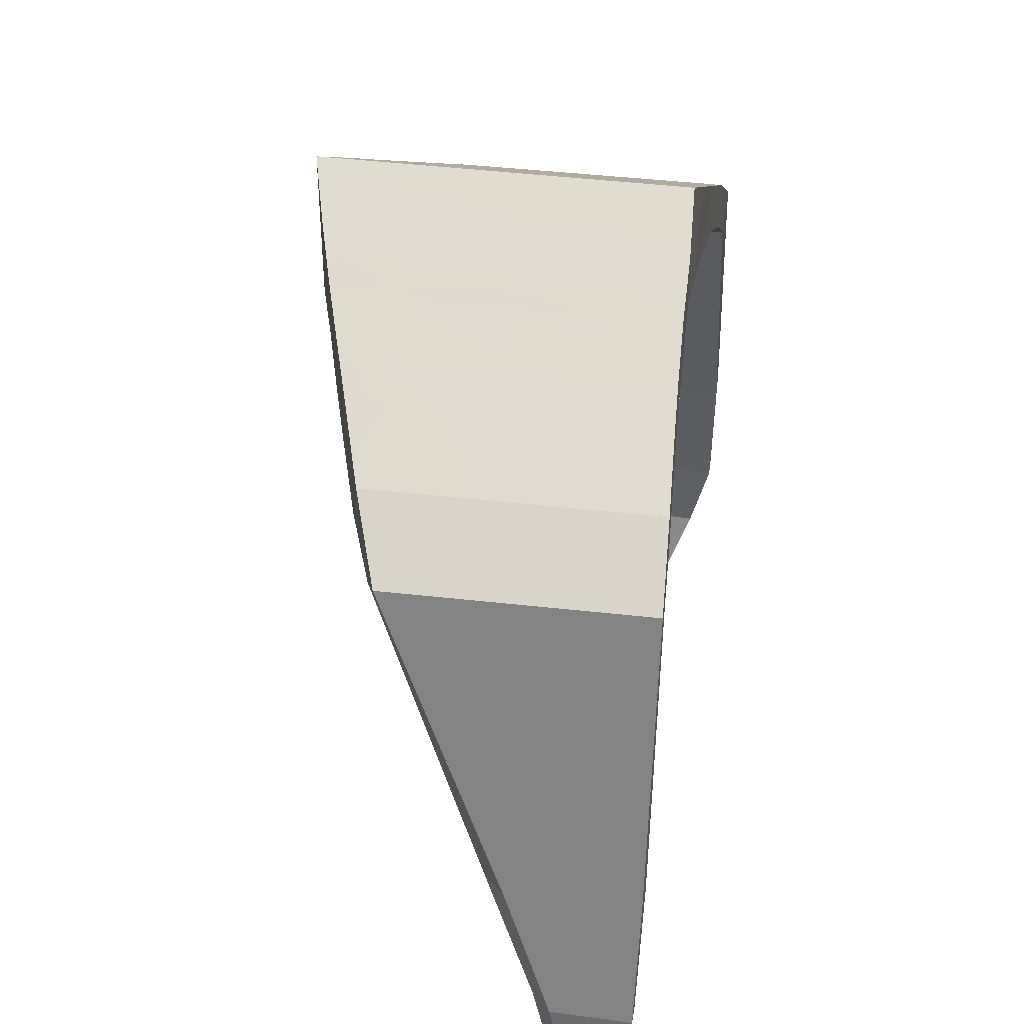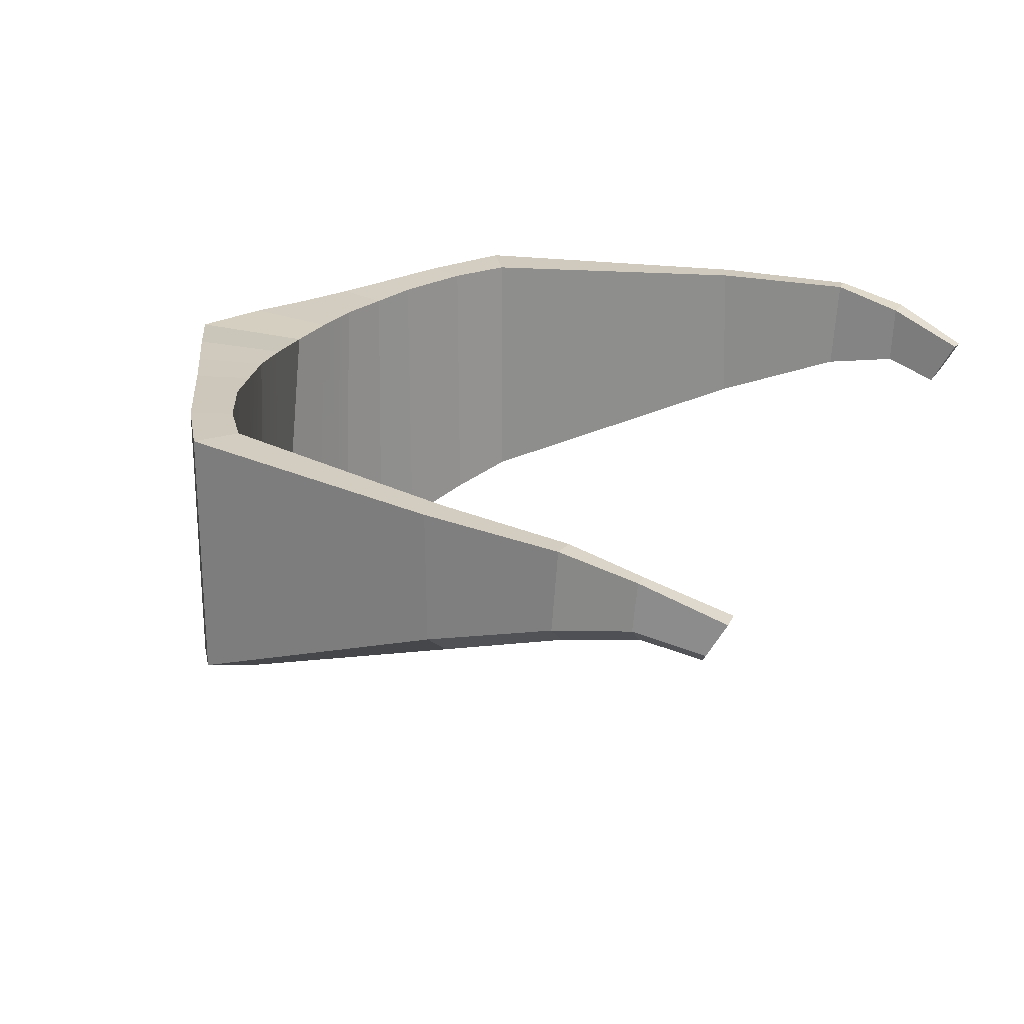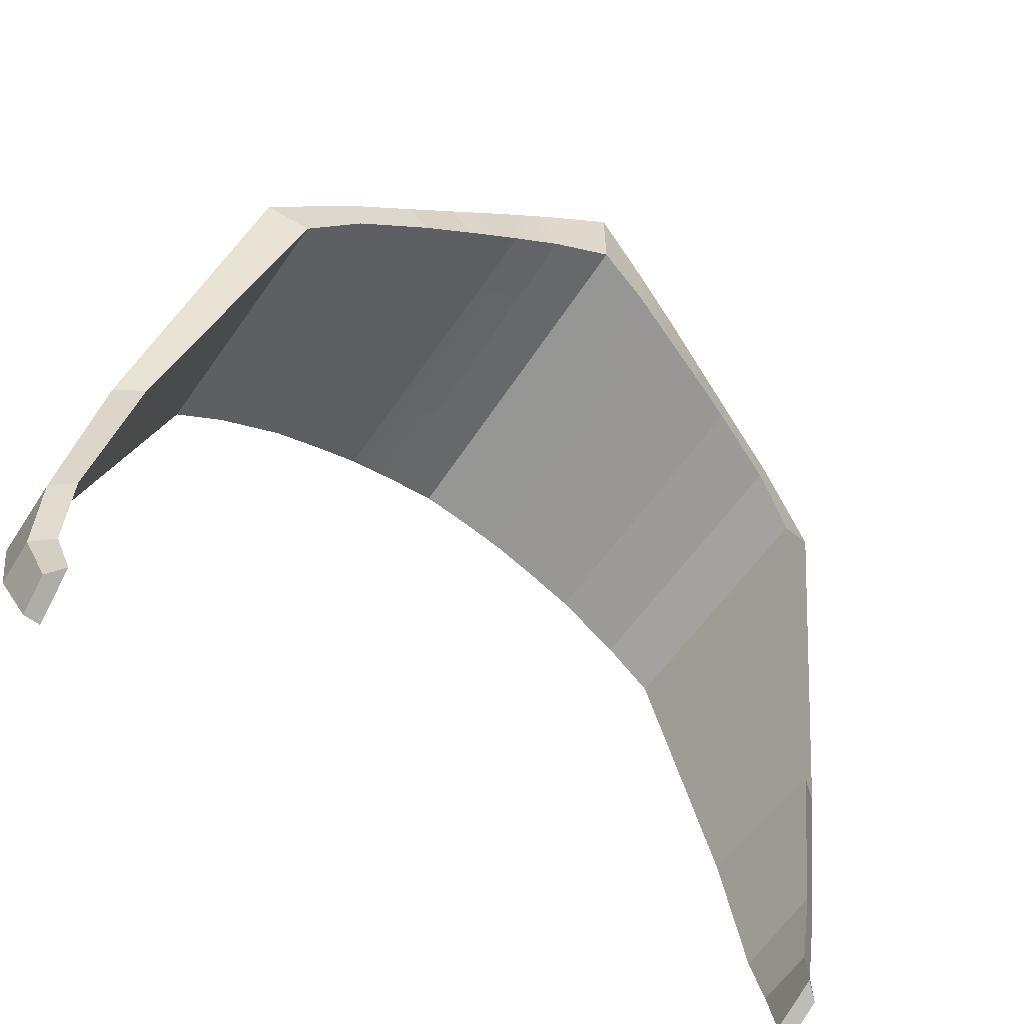
<metadata>
{"format":"obj","ext":"obj","renderer":"f3d","projection":"perspective","resolution":1024,"background":"white","views":[{"elev":38.7,"azim":98.6,"up":"+Z"},{"elev":23.6,"azim":114.8,"up":"+Y"},{"elev":-60.0,"azim":-34.8,"up":"+Z"}]}
</metadata>
<code>
g n_glasses_necrozmaitems_mesh
v 0.0002594 90.31 6.371
v -0.392 91.64 6.141
v 0.0002594 94.38 6.345
v -0.6095 92.9 6.011
v -0.4894 94.24 6.07
v -0.725 94.42 5.933
v -0.725 94.02 5.938
v -0.725 94.26 5.936
v -0.7281 92.75 5.944
v -1.341 93.44 5.58
v -1.225 92.15 5.655
v -1.341 94.26 5.576
v -1.341 94.43 5.574
v -1.487 94.26 5.492
v -1.943 94.45 5.223
v -1.788 94.27 5.316
v -1.952 93.29 5.226
v -1.581 93.21 5.443
v -1.475 91.7 5.512
v -1.943 94.28 5.226
v -2.484 94.31 4.919
v -2.483 94.47 4.917
v -2.763 94.32 4.759
v -3.246 94.51 4.479
v -3.248 94.34 4.481
v -2.486 93.2 4.922
v -2.211 93.31 5.078
v -1.967 91.25 5.229
v -2.489 92.16 4.925
v -1.344 91.43 5.589
v -1.341 93.44 5.58
v -2.486 93.2 4.922
v -3.093 92.46 4.575
v -3.249 93.87 4.481
v -1.952 93.29 5.226
v -1.967 91.25 5.229
v -1.475 91.7 5.512
v -1.341 93.44 5.58
v -1.581 93.21 5.443
v -1.126 90.96 5.72
v -0.7281 91.85 5.948
v -1.225 92.15 5.655
v -2.49 91.08 4.925
v -2.489 92.16 4.925
v -1.969 91.11 5.229
v -2.801 91.37 4.748
v -3.257 91.33 4.481
v -3.257 91.52 4.482
v -1.969 90.91 5.227
v -1.344 90.91 5.591
v -1.344 90.7 5.591
v -1.126 90.84 5.72
v -0.7266 90.51 5.954
v -1.126 90.96 5.72
v -0.392 91.64 6.141
v 0.0002594 90.31 6.371
v -0.6095 92.9 6.011
v 0.0002594 94.38 6.345
v -1.344 91.43 5.589
v -1.341 93.44 5.58
v -1.225 92.15 5.655
v -3.255 92.11 4.482
v -3.249 93.87 4.481
v -3.093 92.46 4.575
v -3.822 94.37 4.081
v -3.248 94.34 4.481
v -3.249 93.87 4.481
v -3.255 92.11 4.482
v -3.257 91.52 4.482
v -3.485 91.6 4.323
v 0.0002594 90.31 6.371
v 0.0002594 94.38 6.345
v 0.391 91.64 6.141
v 0.4884 94.24 6.07
v 0.6085 92.9 6.011
v 0.7256 94.42 5.933
v 0.7256 94.02 5.938
v 0.7256 94.26 5.936
v 0.7286 92.75 5.944
v 1.341 93.44 5.58
v 1.226 92.15 5.655
v 1.34 94.26 5.576
v 1.34 94.43 5.574
v 1.487 94.26 5.492
v 1.944 94.45 5.223
v 1.788 94.27 5.316
v 1.951 93.29 5.226
v 1.58 93.21 5.443
v 1.475 91.7 5.512
v 1.944 94.28 5.226
v 2.483 94.31 4.919
v 2.483 94.47 4.917
v 2.763 94.32 4.759
v 3.247 94.51 4.479
v 3.247 94.34 4.481
v 2.486 93.2 4.922
v 2.21 93.31 5.078
v 1.968 91.25 5.229
v 1.951 93.29 5.226
v 1.475 91.7 5.512
v 1.341 93.44 5.58
v 1.58 93.21 5.443
v 2.489 92.16 4.925
v 2.491 91.08 4.925
v 1.969 91.11 5.229
v 2.8 91.37 4.748
v 3.257 91.33 4.481
v 3.256 91.52 4.482
v 1.969 90.91 5.227
v 1.344 90.91 5.591
v 1.344 90.7 5.591
v 1.127 90.84 5.72
v 0.7271 90.51 5.954
v 1.125 90.96 5.72
v 0.7286 91.85 5.948
v 1.343 91.43 5.589
v 1.226 92.15 5.655
v 0.391 91.64 6.141
v 0.0002594 90.31 6.371
v 1.341 93.44 5.58
v 0.0002594 94.38 6.345
v 0.6085 92.9 6.011
v 1.343 91.43 5.589
v 1.226 92.15 5.655
v 1.341 93.44 5.58
v 3.254 92.11 4.482
v 3.093 92.46 4.575
v 3.248 93.87 4.481
v 3.821 94.37 4.081
v 3.248 93.87 4.481
v 3.247 94.34 4.481
v 3.254 92.11 4.482
v 3.485 91.6 4.323
v 3.256 91.52 4.482
v 2.289 94.47 4.414
v 1.761 90.82 4.656
v 2.293 90.98 4.415
v 1.738 94.45 4.584
v 1.761 90.82 4.656
v 1.168 94.43 4.748
v 1.174 90.64 4.914
v -2.29 94.47 4.414
v -2.293 90.98 4.415
v -1.761 90.82 4.656
v -1.739 94.45 4.584
v -4.85 93.56 -2.707
v -4.669 93.4 -2.608
v -4.619 93.95 -2.911
v -4.818 93.94 -2.92
v -4.817 93.57 -1.957
v -4.669 93.4 -2.608
v -4.85 93.56 -2.707
v -5.057 93.77 -1.969
v -4.619 93.95 -2.911
v -4.669 93.4 -2.608
v -4.817 93.57 -1.957
v -4.818 94.29 -1.992
v 0.0002594 90.31 5.313
v -0.7266 90.51 5.954
v 0.0002594 90.31 6.371
v -0.6642 90.47 5.1
v -1.344 90.7 5.591
v -1.174 90.64 4.914
v -1.969 90.91 5.227
v -1.761 90.82 4.656
v -5.057 93.77 -1.969
v -4.85 93.56 -2.707
v -4.818 93.94 -2.92
v -5.03 94.32 -2.012
v -4.818 93.94 -2.92
v -4.619 93.95 -2.911
v -4.818 94.29 -1.992
v -5.03 94.32 -2.012
v -5.091 93.61 -1.08
v -4.841 93.39 -1.089
v -4.817 93.57 -1.957
v -5.057 93.77 -1.969
v -0.6642 90.47 5.1
v 0.0002594 90.31 5.313
v 0.0002594 94.38 4.863
v -0.6049 94.41 4.821
v -1.174 90.64 4.914
v -0.6642 90.47 5.1
v -1.168 94.43 4.748
v -4.817 93.57 -1.957
v -4.841 93.39 -1.089
v -4.844 94.52 -1.162
v -4.818 94.29 -1.992
v -5.065 94.52 -1.138
v -5.091 93.61 -1.08
v -5.057 93.77 -1.969
v -5.03 94.32 -2.012
v -4.841 93.39 -1.089
v -5.091 93.61 -1.08
v -4.884 93.08 0.4848
v -4.578 92.83 0.4133
v -5.065 94.52 -1.138
v -5.03 94.32 -2.012
v -4.818 94.29 -1.992
v -4.844 94.52 -1.162
v -1.761 90.82 4.656
v -2.293 90.98 4.415
v -2.49 91.08 4.925
v -1.969 90.91 5.227
v -1.761 90.82 4.656
v -1.174 90.64 4.914
v -1.168 94.43 4.748
v -1.739 94.45 4.584
v -4.841 93.39 -1.089
v -4.578 92.83 0.4133
v -4.564 94.56 0.4666
v -4.844 94.52 -1.162
v -2.293 90.98 4.415
v -3.068 91.24 4.003
v -3.257 91.33 4.481
v -2.49 91.08 4.925
v -3.632 91.49 3.562
v -4.578 92.83 0.4133
v -4.884 93.08 0.4848
v -4.114 91.65 3.88
v -5.091 93.61 -1.08
v -5.065 94.52 -1.138
v -4.866 94.55 0.5076
v -4.884 93.08 0.4848
v -3.257 91.33 4.481
v -3.068 91.24 4.003
v -3.632 91.49 3.562
v -4.114 91.65 3.88
v -4.866 94.55 0.5076
v -5.065 94.52 -1.138
v -4.844 94.52 -1.162
v -4.564 94.56 0.4666
v -4.578 92.83 0.4133
v -3.632 91.49 3.562
v -3.634 94.54 3.57
v -4.564 94.56 0.4666
v -3.632 91.49 3.562
v -3.068 91.24 4.003
v -3.062 94.52 4.008
v -3.634 94.54 3.57
v -0.725 94.42 5.933
v -0.6049 94.41 4.821
v 0.0002594 94.38 4.863
v 0.0002594 94.38 6.345
v -4.101 94.56 3.885
v -4.114 91.65 3.88
v -4.884 93.08 0.4848
v -4.866 94.55 0.5076
v -4.866 94.55 0.5076
v -4.564 94.56 0.4666
v -3.634 94.54 3.57
v -4.101 94.56 3.885
v -1.341 94.43 5.574
v -1.168 94.43 4.748
v -0.6049 94.41 4.821
v -0.725 94.42 5.933
v -1.943 94.45 5.223
v -1.739 94.45 4.584
v -1.168 94.43 4.748
v -1.341 94.43 5.574
v -2.483 94.47 4.917
v -2.29 94.47 4.414
v -1.739 94.45 4.584
v -1.943 94.45 5.223
v -3.246 94.51 4.479
v -3.062 94.52 4.008
v -2.29 94.47 4.414
v -2.483 94.47 4.917
v -3.634 94.54 3.57
v -3.062 94.52 4.008
v -3.246 94.51 4.479
v -4.101 94.56 3.885
v -3.257 91.52 4.482
v -3.257 91.33 4.481
v -3.485 91.6 4.323
v -4.114 91.65 3.88
v -3.255 92.11 4.482
v -3.249 93.87 4.481
v -3.248 94.34 4.481
v -3.822 94.37 4.081
v -3.246 94.51 4.479
v -4.101 94.56 3.885
v -4.114 91.65 3.88
v -3.249 93.87 4.481
v -3.248 94.34 4.481
v -2.763 94.32 4.759
v -3.249 93.87 4.481
v -2.486 93.2 4.922
v -0.7281 91.85 5.948
v -0.6095 92.9 6.011
v -0.392 91.64 6.141
v -0.7281 92.75 5.944
v -1.225 92.15 5.655
v -2.489 92.16 4.925
v -2.801 91.37 4.748
v -3.093 92.46 4.575
v -3.255 92.11 4.482
v -3.257 91.52 4.482
v -0.725 94.02 5.938
v -0.725 94.26 5.936
v -0.4894 94.24 6.07
v -1.341 94.26 5.576
v -1.341 93.44 5.58
v -1.487 94.26 5.492
v -1.581 93.21 5.443
v -1.967 91.25 5.229
v -1.475 91.7 5.512
v -1.344 91.43 5.589
v -1.969 91.11 5.229
v -1.344 90.91 5.591
v -1.126 90.96 5.72
v -1.126 90.84 5.72
v -1.952 93.29 5.226
v -1.943 94.28 5.226
v -1.788 94.27 5.316
v -2.211 93.31 5.078
v -2.484 94.31 4.919
v 4.851 93.56 -2.707
v 4.819 93.94 -2.92
v 4.618 93.95 -2.911
v 4.668 93.4 -2.608
v 4.817 93.57 -1.957
v 5.058 93.77 -1.969
v 4.851 93.56 -2.707
v 4.668 93.4 -2.608
v 4.618 93.95 -2.911
v 4.817 94.29 -1.992
v 4.817 93.57 -1.957
v 4.668 93.4 -2.608
v 0.0002594 90.31 5.313
v 0.0002594 90.31 6.371
v 0.7271 90.51 5.954
v 0.6647 90.47 5.1
v 1.344 90.7 5.591
v 1.174 90.64 4.914
v 1.969 90.91 5.227
v 1.761 90.82 4.656
v 5.058 93.77 -1.969
v 5.029 94.32 -2.012
v 4.819 93.94 -2.92
v 4.851 93.56 -2.707
v 4.819 93.94 -2.92
v 5.029 94.32 -2.012
v 4.817 94.29 -1.992
v 4.618 93.95 -2.911
v 5.091 93.61 -1.08
v 5.058 93.77 -1.969
v 4.817 93.57 -1.957
v 4.842 93.39 -1.089
v 0.6647 90.47 5.1
v 0.0002594 94.38 4.863
v 0.0002594 90.31 5.313
v 0.6054 94.41 4.821
v 1.174 90.64 4.914
v 1.168 94.43 4.748
v 0.6647 90.47 5.1
v 4.817 93.57 -1.957
v 4.817 94.29 -1.992
v 4.845 94.52 -1.162
v 4.842 93.39 -1.089
v 5.064 94.52 -1.138
v 5.029 94.32 -2.012
v 5.058 93.77 -1.969
v 5.091 93.61 -1.08
v 4.842 93.39 -1.089
v 4.577 92.83 0.4133
v 4.884 93.08 0.4848
v 5.091 93.61 -1.08
v 5.064 94.52 -1.138
v 4.845 94.52 -1.162
v 4.817 94.29 -1.992
v 5.029 94.32 -2.012
v 1.761 90.82 4.656
v 1.969 90.91 5.227
v 2.491 91.08 4.925
v 2.293 90.98 4.415
v 4.842 93.39 -1.089
v 4.845 94.52 -1.162
v 4.565 94.56 0.4666
v 4.577 92.83 0.4133
v 2.293 90.98 4.415
v 2.491 91.08 4.925
v 3.257 91.33 4.481
v 3.069 91.24 4.003
v 3.633 91.49 3.562
v 4.113 91.65 3.88
v 4.884 93.08 0.4848
v 4.577 92.83 0.4133
v 5.091 93.61 -1.08
v 4.884 93.08 0.4848
v 4.866 94.55 0.5076
v 5.064 94.52 -1.138
v 3.257 91.33 4.481
v 4.113 91.65 3.88
v 3.633 91.49 3.562
v 3.069 91.24 4.003
v 4.866 94.55 0.5076
v 4.565 94.56 0.4666
v 4.845 94.52 -1.162
v 5.064 94.52 -1.138
v 3.069 91.24 4.003
v 3.061 94.52 4.008
v 2.289 94.47 4.414
v 2.293 90.98 4.415
v 4.577 92.83 0.4133
v 4.565 94.56 0.4666
v 3.633 94.54 3.57
v 3.633 91.49 3.562
v 3.633 91.49 3.562
v 3.633 94.54 3.57
v 3.061 94.52 4.008
v 3.069 91.24 4.003
v 0.7256 94.42 5.933
v 0.0002594 94.38 6.345
v 0.0002594 94.38 4.863
v 0.6054 94.41 4.821
v 4.101 94.56 3.885
v 4.866 94.55 0.5076
v 4.884 93.08 0.4848
v 4.113 91.65 3.88
v 4.866 94.55 0.5076
v 4.101 94.56 3.885
v 3.633 94.54 3.57
v 4.565 94.56 0.4666
v 1.34 94.43 5.574
v 0.7256 94.42 5.933
v 0.6054 94.41 4.821
v 1.168 94.43 4.748
v 1.944 94.45 5.223
v 1.34 94.43 5.574
v 1.168 94.43 4.748
v 1.738 94.45 4.584
v 2.483 94.47 4.917
v 1.944 94.45 5.223
v 1.738 94.45 4.584
v 2.289 94.47 4.414
v 3.247 94.51 4.479
v 2.483 94.47 4.917
v 2.289 94.47 4.414
v 3.061 94.52 4.008
v 3.633 94.54 3.57
v 4.101 94.56 3.885
v 3.247 94.51 4.479
v 3.061 94.52 4.008
v 3.256 91.52 4.482
v 3.485 91.6 4.323
v 3.257 91.33 4.481
v 4.113 91.65 3.88
v 3.254 92.11 4.482
v 3.248 93.87 4.481
v 3.247 94.34 4.481
v 3.247 94.51 4.479
v 3.821 94.37 4.081
v 4.101 94.56 3.885
v 4.113 91.65 3.88
v 3.248 93.87 4.481
v 3.248 93.87 4.481
v 3.093 92.46 4.575
v 2.486 93.2 4.922
v 2.489 92.16 4.925
v 1.968 91.25 5.229
v 3.247 94.34 4.481
v 3.248 93.87 4.481
v 2.763 94.32 4.759
v 2.486 93.2 4.922
v 0.7286 91.85 5.948
v 0.391 91.64 6.141
v 0.6085 92.9 6.011
v 0.7286 92.75 5.944
v 1.226 92.15 5.655
v 2.489 92.16 4.925
v 3.093 92.46 4.575
v 2.8 91.37 4.748
v 3.254 92.11 4.482
v 3.256 91.52 4.482
v 0.7256 94.02 5.938
v 0.4884 94.24 6.07
v 0.7256 94.26 5.936
v 1.34 94.26 5.576
v 1.341 93.44 5.58
v 1.487 94.26 5.492
v 1.58 93.21 5.443
v 1.968 91.25 5.229
v 1.343 91.43 5.589
v 1.475 91.7 5.512
v 1.969 91.11 5.229
v 1.344 90.91 5.591
v 1.125 90.96 5.72
v 1.127 90.84 5.72
v 1.951 93.29 5.226
v 1.788 94.27 5.316
v 1.944 94.28 5.226
v 2.21 93.31 5.078
v 2.483 94.31 4.919
v -2.29 94.47 4.414
v -3.062 94.52 4.008
v -3.068 91.24 4.003
v -2.293 90.98 4.415
g n_glasses_necrozmaitems_mesh_0
f 3 2 1
f 5 4 3
f 3 6 5
f 5 7 4
f 5 6 8
f 4 7 9
f 10 9 7
f 11 9 10
f 6 12 8
f 13 12 6
f 13 14 12
f 15 14 13
f 15 16 14
f 14 16 17
f 14 17 18
f 18 17 19
f 15 20 16
f 15 21 20
f 22 21 15
f 22 23 21
f 24 23 22
f 24 25 23
f 21 23 26
f 21 26 27
f 27 26 28
f 26 29 28
f 31 19 30
f 33 29 32
f 33 32 34
f 27 36 35
f 37 35 36
f 39 37 38
f 41 30 40
f 42 30 41
f 44 43 36
f 36 43 45
f 46 43 44
f 43 46 47
f 47 46 48
f 45 43 49
f 49 50 45
f 51 50 49
f 51 52 50
f 53 52 51
f 53 54 52
f 53 41 54
f 53 55 41
f 56 55 53
f 58 57 55
f 61 60 59
f 64 63 62
f 67 66 65
f 70 69 68
f 73 72 71
f 75 74 72
f 76 72 74
f 77 74 75
f 76 74 78
f 77 75 79
f 79 80 77
f 79 81 80
f 82 76 78
f 82 83 76
f 84 83 82
f 84 85 83
f 86 85 84
f 86 84 87
f 87 84 88
f 87 88 89
f 90 85 86
f 91 85 90
f 91 92 85
f 93 92 91
f 93 94 92
f 95 94 93
f 93 91 96
f 96 91 97
f 98 96 97
f 98 97 99
f 99 100 98
f 100 102 101
f 104 103 98
f 104 98 105
f 104 106 103
f 106 104 107
f 106 107 108
f 104 105 109
f 110 109 105
f 110 111 109
f 112 111 110
f 112 113 111
f 112 114 113
f 113 114 115
f 116 115 114
f 116 117 115
f 118 113 115
f 118 119 113
f 89 120 116
f 122 121 118
f 125 124 123
f 128 127 126
f 131 130 129
f 134 133 132
f 137 136 135
f 136 138 135
f 140 138 139
f 141 140 139
f 144 143 142
f 145 144 142
f 148 147 146
f 149 148 146
f 152 151 150
f 153 152 150
f 156 155 154
f 157 156 154
f 160 159 158
f 159 161 158
f 159 162 161
f 162 163 161
f 162 164 163
f 164 165 163
f 168 167 166
f 169 168 166
f 172 171 170
f 173 172 170
f 176 175 174
f 177 176 174
f 180 179 178
f 181 180 178
f 181 183 182
f 184 181 182
f 187 186 185
f 188 187 185
f 191 190 189
f 192 191 189
f 195 194 193
f 196 195 193
f 199 198 197
f 200 199 197
f 203 202 201
f 204 203 201
f 207 206 205
f 208 207 205
f 211 210 209
f 212 211 209
f 215 214 213
f 216 215 213
f 219 218 217
f 220 219 217
f 223 222 221
f 224 223 221
f 227 226 225
f 228 227 225
f 231 230 229
f 232 231 229
f 235 234 233
f 236 235 233
f 239 238 237
f 240 239 237
f 243 242 241
f 244 243 241
f 247 246 245
f 248 247 245
f 251 250 249
f 252 251 249
f 255 254 253
f 256 255 253
f 259 258 257
f 260 259 257
f 263 262 261
f 264 263 261
f 267 266 265
f 268 267 265
f 271 270 269
f 272 271 269
f 275 274 273
f 276 274 275
f 277 276 275
f 277 278 276
f 281 280 279
f 282 280 281
f 283 280 282
f 283 284 280
f 287 286 285
f 288 286 287
f 291 290 289
f 289 290 292
f 293 289 292
f 296 295 294
f 297 295 296
f 295 297 298
f 301 300 299
f 300 302 299
f 299 302 303
f 304 303 302
f 305 303 304
f 308 307 306
f 308 306 309
f 308 309 310
f 310 311 308
f 312 311 310
f 315 314 313
f 313 314 316
f 316 314 317
f 320 319 318
f 321 320 318
f 324 323 322
f 325 324 322
f 328 327 326
f 329 328 326
f 332 331 330
f 333 332 330
f 334 332 333
f 335 334 333
f 336 334 335
f 337 336 335
f 340 339 338
f 341 340 338
f 344 343 342
f 345 344 342
f 348 347 346
f 349 348 346
f 352 351 350
f 351 353 350
f 353 355 354
f 356 353 354
f 359 358 357
f 360 359 357
f 363 362 361
f 364 363 361
f 367 366 365
f 368 367 365
f 371 370 369
f 372 371 369
f 375 374 373
f 376 375 373
f 379 378 377
f 380 379 377
f 383 382 381
f 384 383 381
f 387 386 385
f 388 387 385
f 391 390 389
f 392 391 389
f 395 394 393
f 396 395 393
f 399 398 397
f 400 399 397
f 403 402 401
f 404 403 401
f 407 406 405
f 408 407 405
f 411 410 409
f 412 411 409
f 415 414 413
f 416 415 413
f 419 418 417
f 420 419 417
f 423 422 421
f 424 423 421
f 427 426 425
f 428 427 425
f 431 430 429
f 432 431 429
f 435 434 433
f 436 435 433
f 439 438 437
f 440 439 437
f 443 442 441
f 444 443 441
f 447 446 445
f 447 448 446
f 448 449 446
f 450 449 448
f 453 452 451
f 453 454 452
f 453 455 454
f 456 455 453
f 459 458 457
f 460 458 459
f 460 459 461
f 464 463 462
f 464 465 463
f 468 467 466
f 468 466 469
f 466 470 469
f 473 472 471
f 473 474 472
f 474 473 475
f 478 477 476
f 479 478 476
f 479 476 480
f 480 481 479
f 480 482 481
f 485 484 483
f 483 484 486
f 486 484 487
f 488 487 484
f 488 489 487
f 492 491 490
f 492 490 493
f 492 493 494
f 497 496 495
f 498 497 495

</code>
